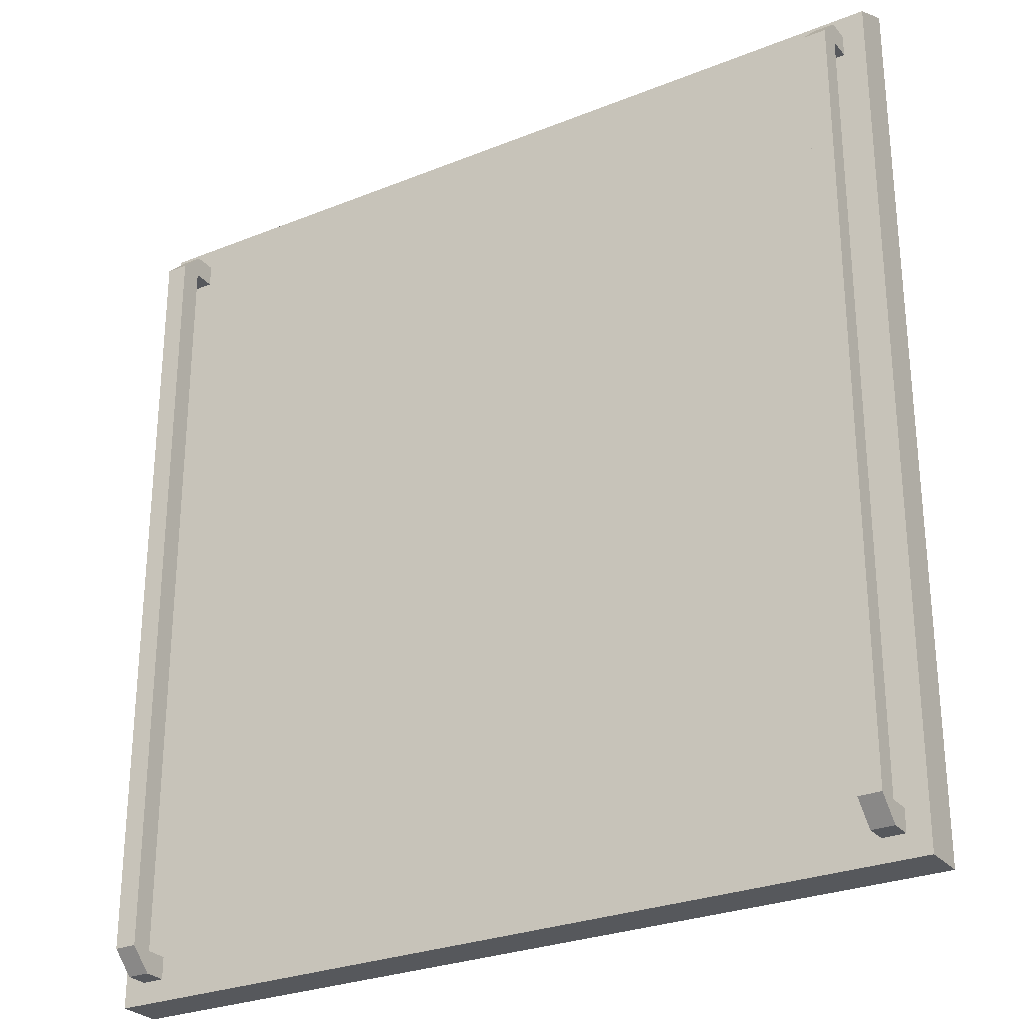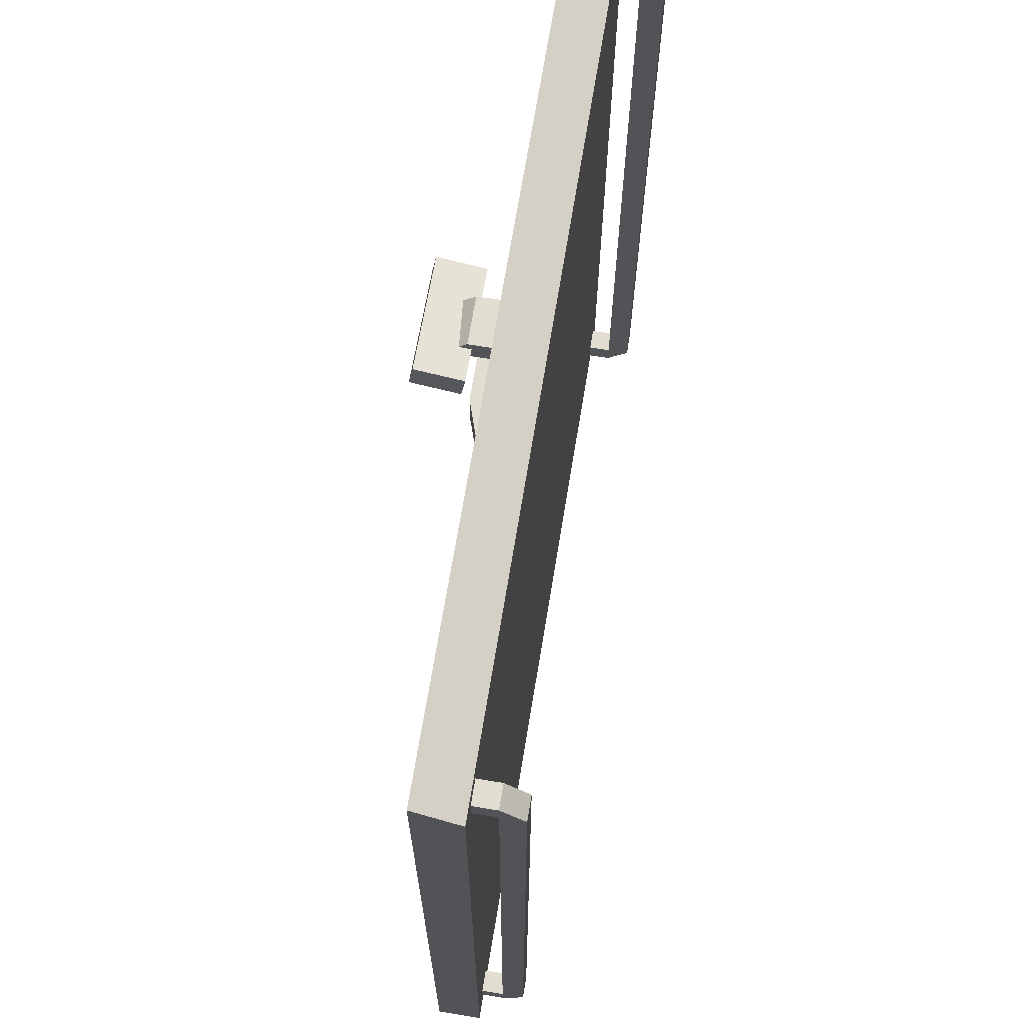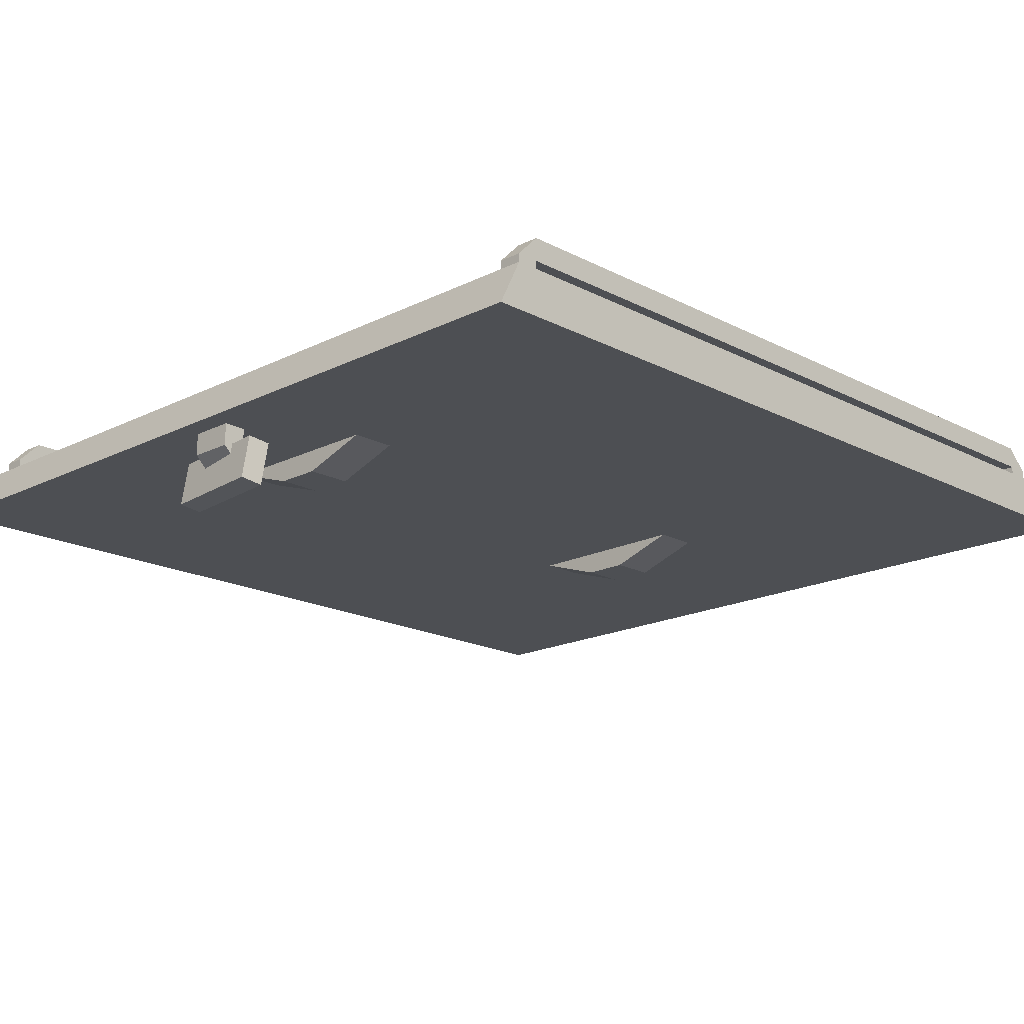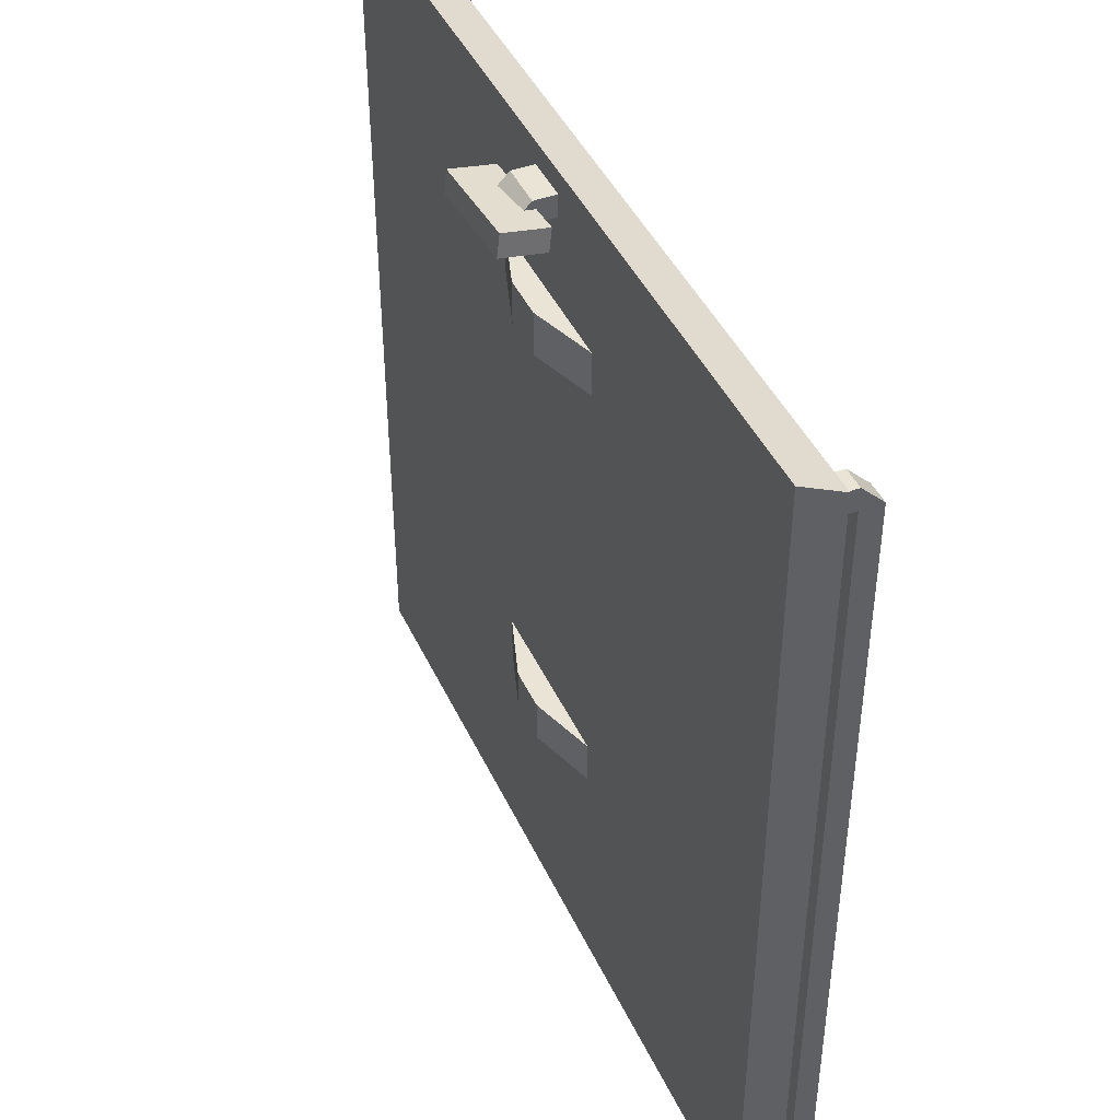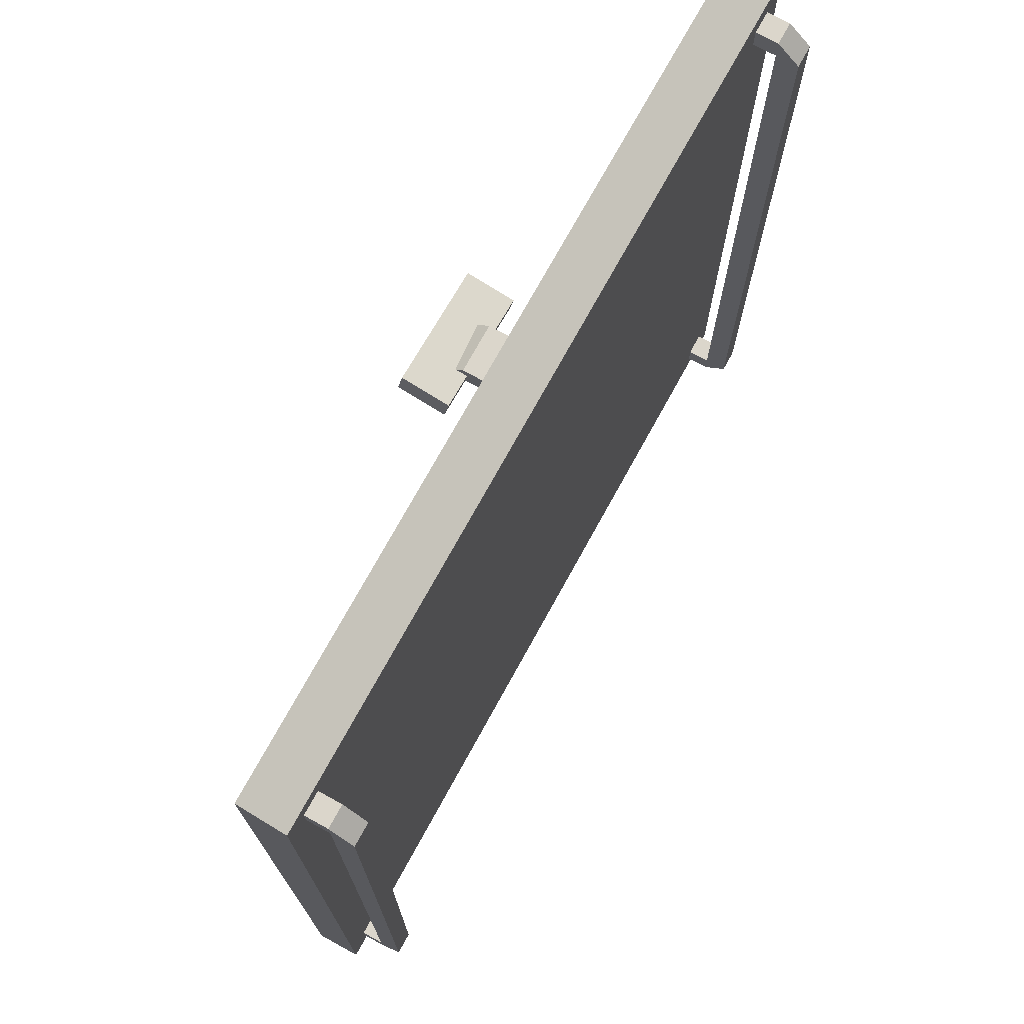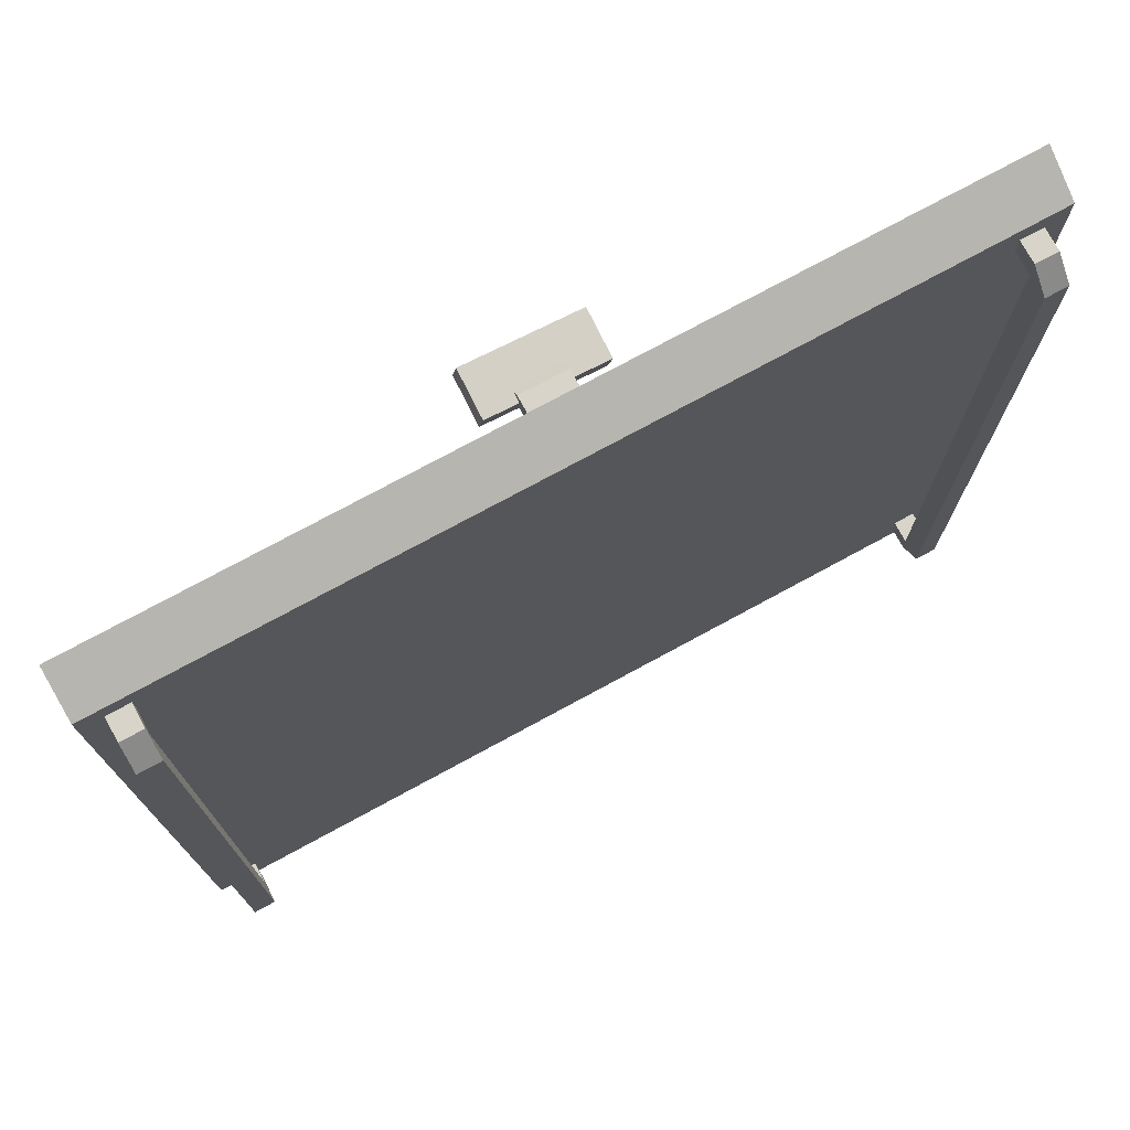
<metadata>
{"format":"obj","ext":"obj","renderer":"f3d","projection":"perspective","resolution":1024,"background":"white","views":[{"elev":-27.7,"azim":-148.4,"up":"+Z"},{"elev":68.7,"azim":99.3,"up":"+Z"},{"elev":-17.9,"azim":44.4,"up":"+Y"},{"elev":43.8,"azim":66.2,"up":"+Z"},{"elev":73.6,"azim":118.8,"up":"+Z"},{"elev":75.2,"azim":151.5,"up":"+Z"}]}
</metadata>
<code>
o &RunningLight_ffffcc_FFFFF_111
v -0.25 -0.125 0.75
v -0.25 -0.125 0.875
v 0.25 -0.125 0.875
v 0.25 -0.125 0.75
v 0.0625 -0.1875 0.75
v 0.0625 -0.1875 0.875
v -0.0625 -0.1875 0.875
v -0.0625 -0.1875 0.75
v -0.25 -0.125 -0.5625
v -0.25 -0.125 -0.4375
v 0.25 -0.125 -0.4375
v 0.25 -0.125 -0.5625
v 0.0625 -0.1875 -0.5625
v 0.0625 -0.1875 -0.4375
v -0.0625 -0.1875 -0.4375
v -0.0625 -0.1875 -0.5625
f 2 1 8 7
f 4 3 6 5
f 10 9 16 15
f 12 11 14 13
o core_roof
v -1.188 -0 -1.25
v -1.188 -0 1.188
v 1.188 0 1.188
v 1.188 0 -1.25
v 1.188 -0.125 -1.25
v 1.188 -0.125 1.25
v -1.188 -0.125 1.25
v -1.188 -0.125 -1.25
v -0.25 -0.125 0.75
v -0.25 -0.125 0.875
v 0.25 -0.125 0.875
v 0.25 -0.125 0.75
v 0.0625 -0.1875 0.75
v 0.0625 -0.1875 0.875
v -0.0625 -0.1875 0.875
v -0.0625 -0.1875 0.75
v -0.25 -0.125 -0.5625
v -0.25 -0.125 -0.4375
v 0.25 -0.125 -0.4375
v 0.25 -0.125 -0.5625
v 0.0625 -0.1875 -0.5625
v 0.0625 -0.1875 -0.4375
v -0.0625 -0.1875 -0.4375
v -0.0625 -0.1875 -0.5625
v -0.0625 -0.125 1.125
v -0.0625 -0.125 1.188
v 0.0625 -0.125 1.188
v 0.0625 -0.125 1.125
v 0.0625 -0.25 1.125
v 0.0625 -0.1875 1.188
v -0.0625 -0.1875 1.188
v -0.0625 -0.25 1.125
v -0.1554 -0.1875 1.077
v -0.1618 -0.1777 1.139
v 0.1489 -0.1777 1.171
v 0.1554 -0.1875 1.11
v 0.1533 -0.311 1.13
v 0.1469 -0.3012 1.191
v -0.1639 -0.3012 1.158
v -0.1574 -0.311 1.097
v 1.062 0.125 1.062
v 1.062 0.0625 1.125
v 1.125 0.0625 1.125
v 1.125 0.125 1.062
v 1.125 0 1.062
v 1.125 0 1.125
v 1.062 0 1.125
v 1.062 0 1.062
v 1.062 0.125 -1.125
v 1.062 0.125 1.062
v 1.125 0.125 1.062
v 1.125 0.125 -1.125
v 1.125 0.0625 -1.125
v 1.125 0.0625 1.062
v 1.062 0.0625 1.062
v 1.062 0.0625 -1.125
v 1.062 0.0625 -1.188
v 1.062 0.125 -1.125
v 1.125 0.125 -1.125
v 1.125 0.0625 -1.188
v 1.125 0 -1.188
v 1.125 0 -1.125
v 1.062 0 -1.125
v 1.062 0 -1.188
v -1.125 0.125 1.062
v -1.125 0.0625 1.125
v -1.062 0.0625 1.125
v -1.062 0.125 1.062
v -1.062 -0 1.062
v -1.062 -0 1.125
v -1.125 -0 1.125
v -1.125 -0 1.062
v -1.125 0.0625 -1.188
v -1.125 0.125 -1.125
v -1.062 0.125 -1.125
v -1.062 0.0625 -1.188
v -1.062 -0 -1.188
v -1.062 -0 -1.125
v -1.125 -0 -1.125
v -1.125 -0 -1.188
v -1.125 0.125 -1.125
v -1.125 0.125 1.062
v -1.062 0.125 1.062
v -1.062 0.125 -1.125
v -1.062 0.0625 -1.125
v -1.062 0.0625 1.062
v -1.125 0.0625 1.062
v -1.125 0.0625 -1.125
f 17 18 19 20
f 21 22 23 24
f 18 17 24 23
f 20 19 22 21
f 19 18 23 22
f 17 20 21 24
f 25 26 27 28
f 29 30 31 32
f 27 26 31 30
f 25 28 29 32
f 33 34 35 36
f 37 38 39 40
f 35 34 39 38
f 33 36 37 40
f 41 42 43 44
f 45 46 47 48
f 42 41 48 47
f 44 43 46 45
f 43 42 47 46
f 41 44 45 48
f 49 50 51 52
f 53 54 55 56
f 50 49 56 55
f 52 51 54 53
f 51 50 55 54
f 49 52 53 56
f 57 58 59 60
f 61 62 63 64
f 58 57 64 63
f 60 59 62 61
f 59 58 63 62
f 57 60 61 64
f 65 66 67 68
f 69 70 71 72
f 66 65 72 71
f 68 67 70 69
f 67 66 71 70
f 65 68 69 72
f 73 74 75 76
f 77 78 79 80
f 74 73 80 79
f 76 75 78 77
f 75 74 79 78
f 73 76 77 80
f 81 82 83 84
f 85 86 87 88
f 82 81 88 87
f 84 83 86 85
f 83 82 87 86
f 81 84 85 88
f 89 90 91 92
f 93 94 95 96
f 90 89 96 95
f 92 91 94 93
f 91 90 95 94
f 89 92 93 96
f 97 98 99 100
f 101 102 103 104
f 98 97 104 103
f 100 99 102 101
f 99 98 103 102
f 97 100 101 104

</code>
